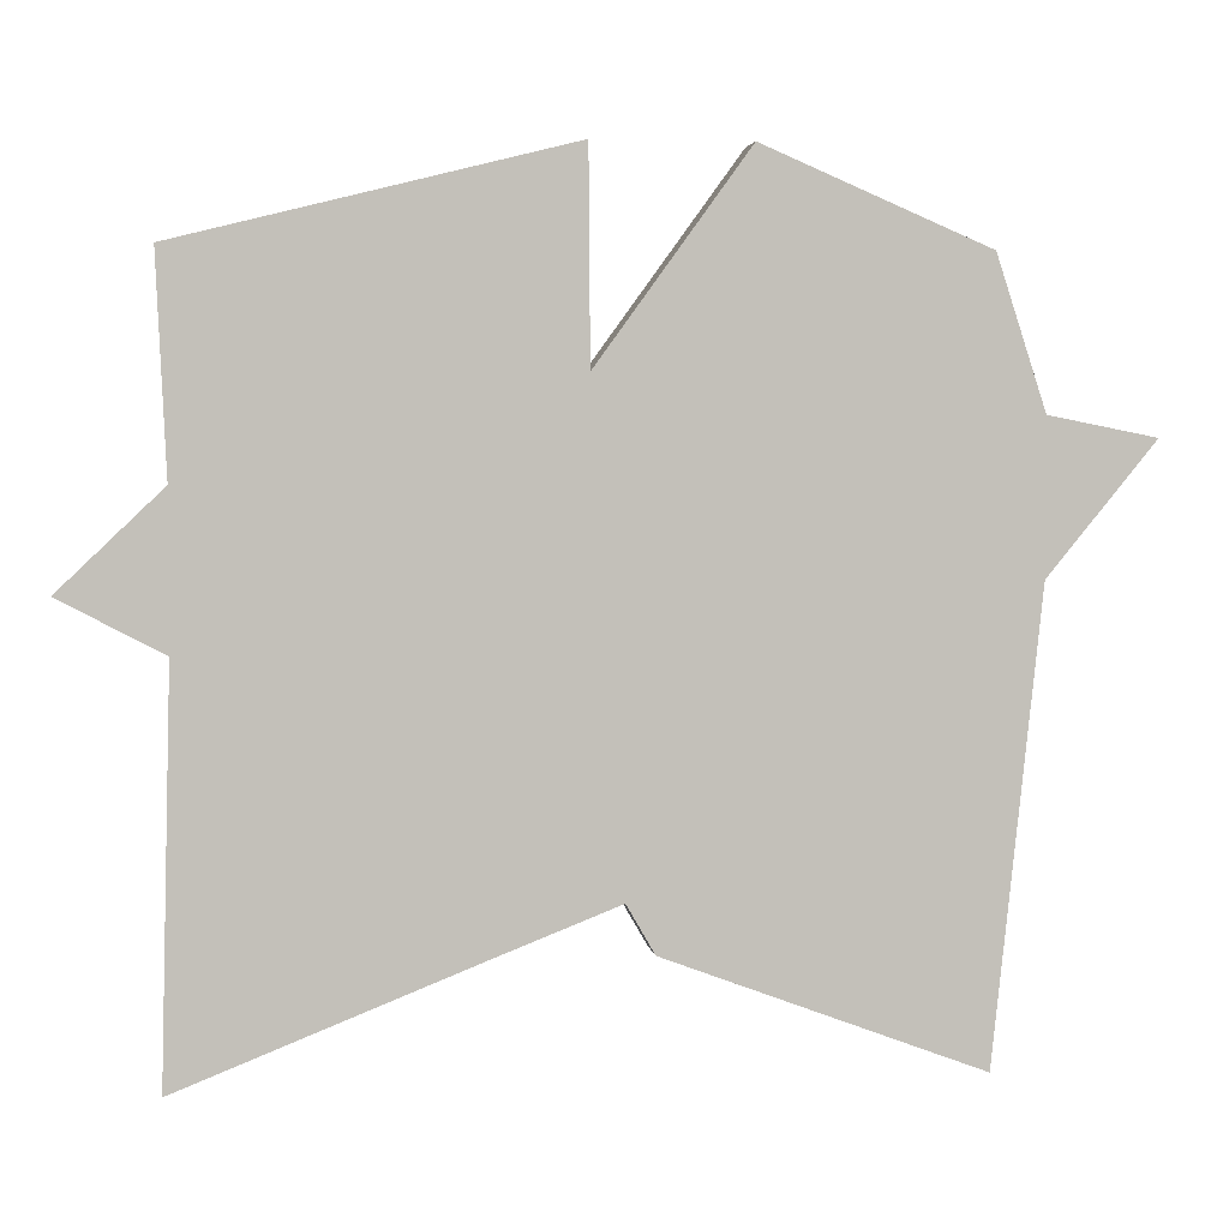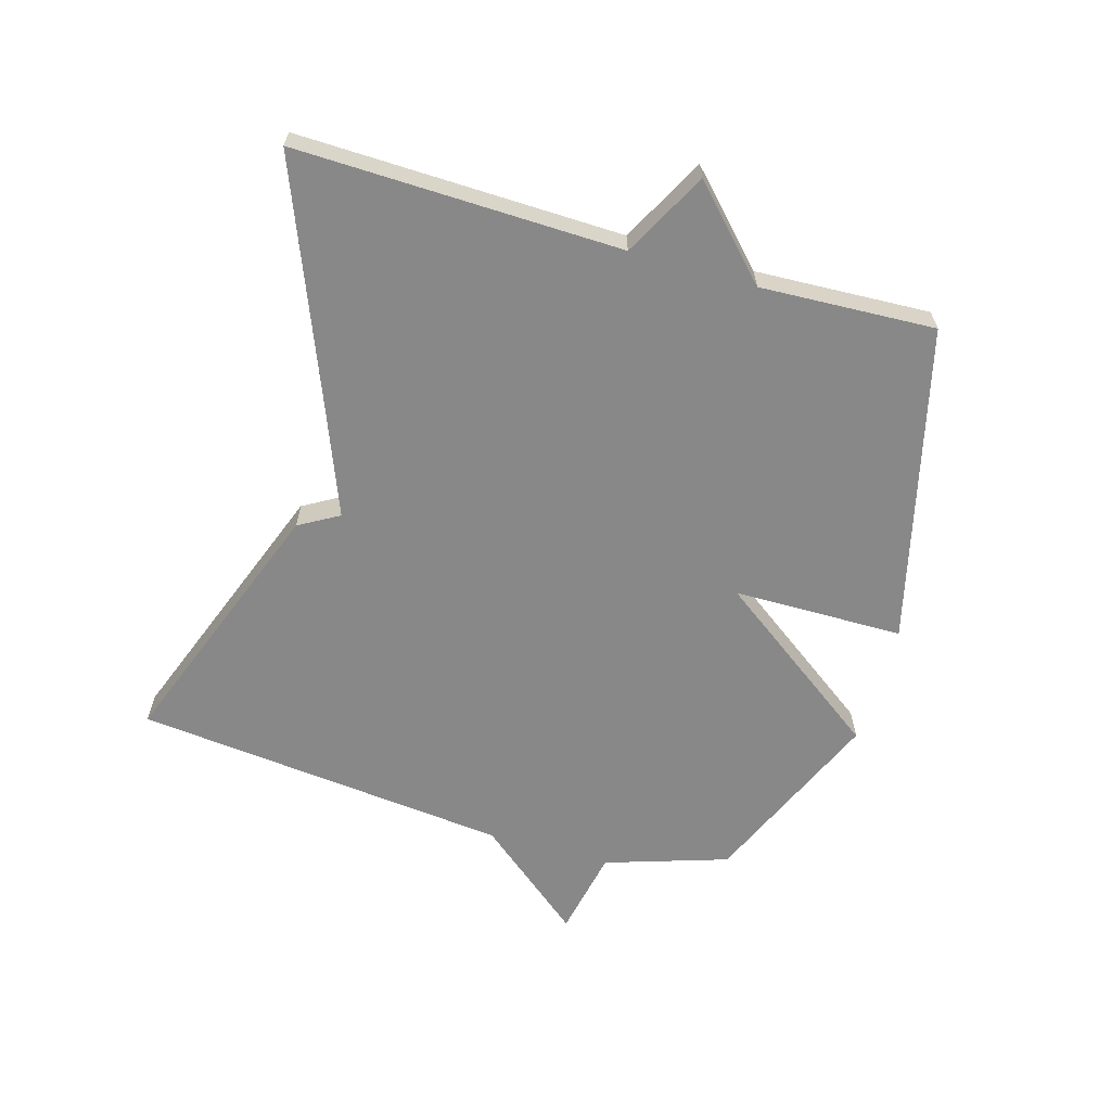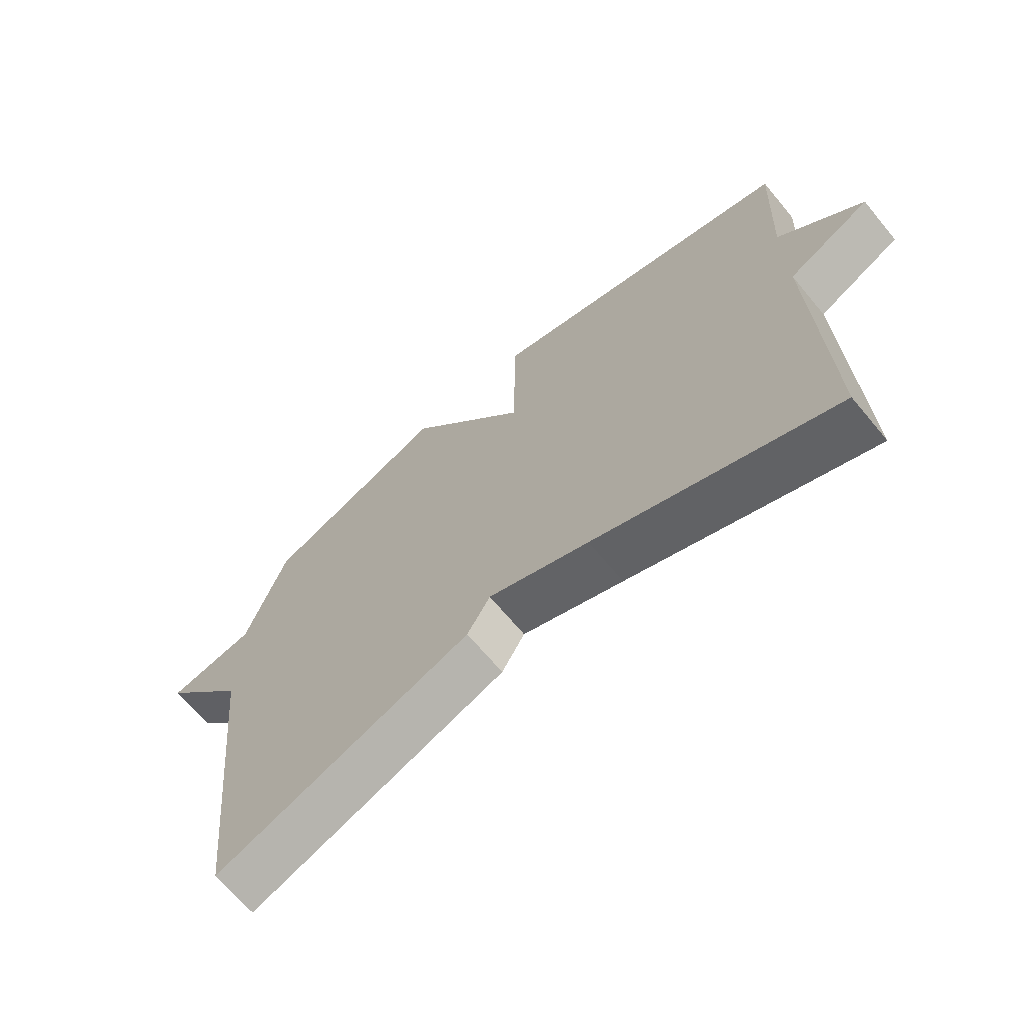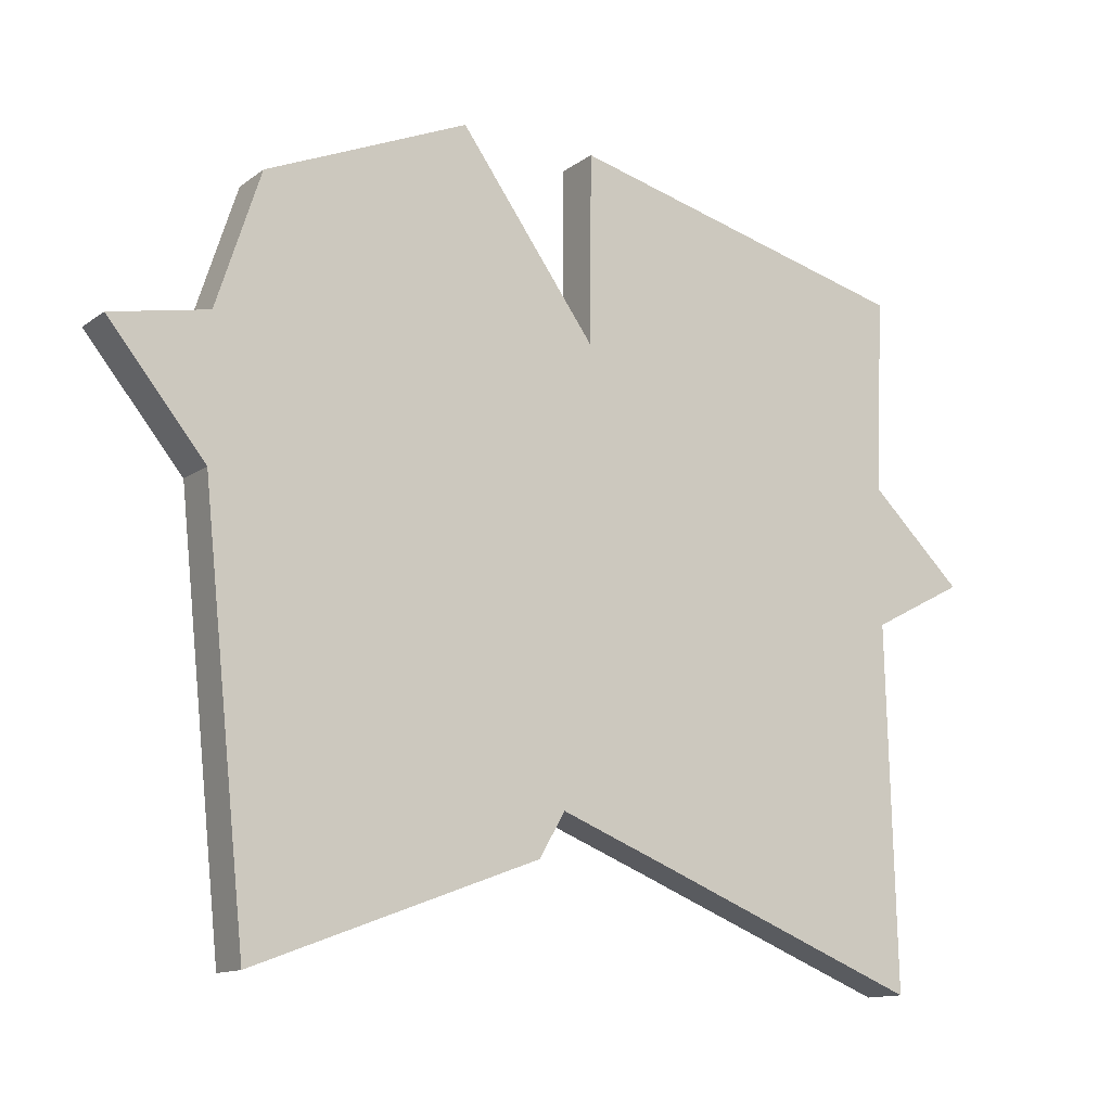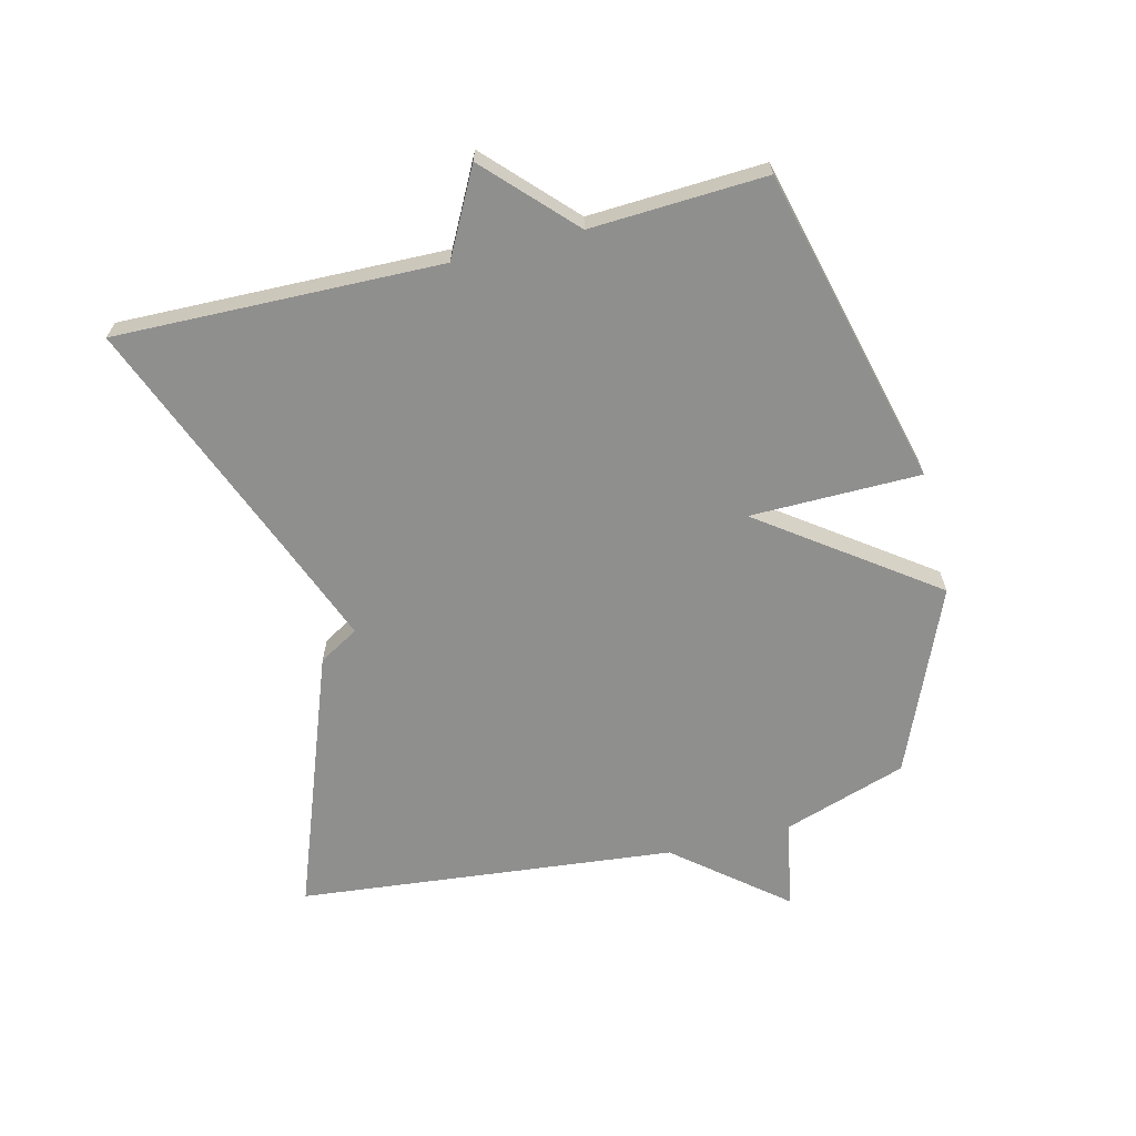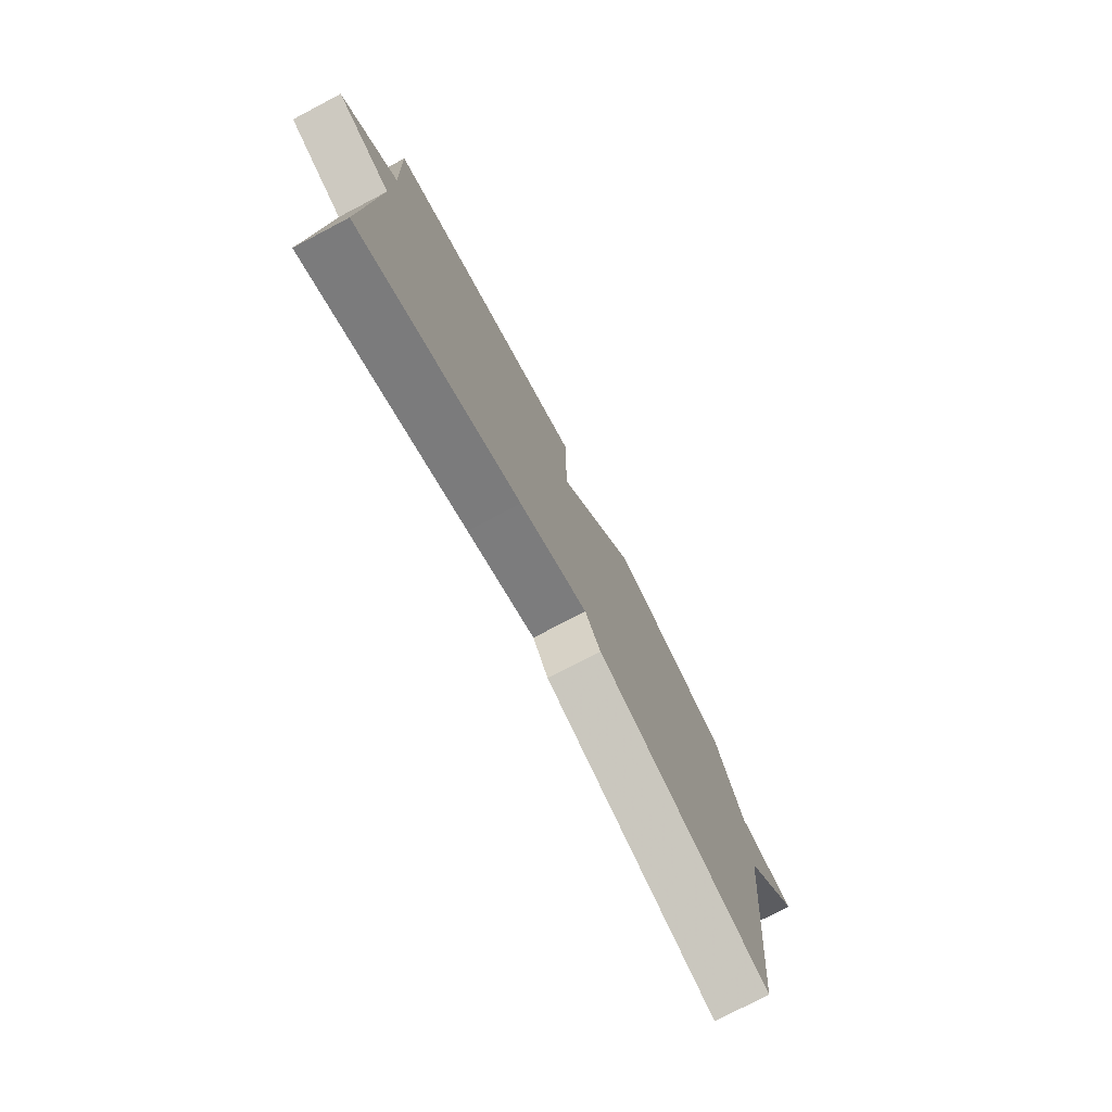
<metadata>
{"format":"obj","ext":"obj","renderer":"f3d","projection":"perspective","resolution":1024,"background":"white","views":[{"elev":3.4,"azim":-7.6,"up":"+Z"},{"elev":-62.9,"azim":-106.2,"up":"+Y"},{"elev":-67.8,"azim":-140.2,"up":"+Z"},{"elev":-13.0,"azim":147.7,"up":"+Z"},{"elev":-65.3,"azim":-75.9,"up":"+Y"},{"elev":-77.5,"azim":-62.3,"up":"+Z"}]}
</metadata>
<code>
v -0.5 0.07 -0.5
v -0.487 0.07 0.02
v -0.622 0.07 0.091
v -0.487 0.07 0.22
v -0.5 0.07 0.5
v 0.006 0.07 0.626
v 0.008 0.07 0.353
v 0.206 0.07 0.626
v 0.5 0.07 0.5
v 0.564 0.07 0.303
v 0.705 0.07 0.275
v 0.564 0.07 0.103
v 0.5 0.07 -0.5
v 0.087 0.07 -0.346
v 0.05 0.07 -0.282
v -0.113 0.07 -0.346
v -0.5 0 -0.5
v -0.487 0 0.02
v -0.622 0 0.091
v -0.487 0 0.22
v -0.5 0 0.5
v 0.006 0 0.626
v 0.008 0 0.353
v 0.206 0 0.626
v 0.5 0 0.5
v 0.564 0 0.303
v 0.705 0 0.275
v 0.564 0 0.103
v 0.5 0 -0.5
v 0.087 0 -0.346
v 0.05 0 -0.282
v -0.113 0 -0.346
f 12 13 14 15
f 12 15 16
f 11 12 16
f 10 11 16
f 10 16 1
f 9 10 1
f 8 9 1
f 7 8 1
f 4 5 6 7
f 2 3 4 7
f 1 2 7
f 31 30 29 28
f 32 31 28
f 32 28 27
f 32 27 26
f 17 32 26
f 17 26 25
f 17 25 24
f 17 24 23
f 23 22 21 20
f 23 20 19 18
f 23 18 17
f 1 17 18 2
f 2 18 19 3
f 3 19 20 4
f 4 20 21 5
f 5 21 22 6
f 6 22 23 7
f 7 23 24 8
f 8 24 25 9
f 9 25 26 10
f 10 26 27 11
f 11 27 28 12
f 12 28 29 13
f 13 29 30 14
f 14 30 31 15
f 15 31 32 16
f 16 32 17 1

</code>
